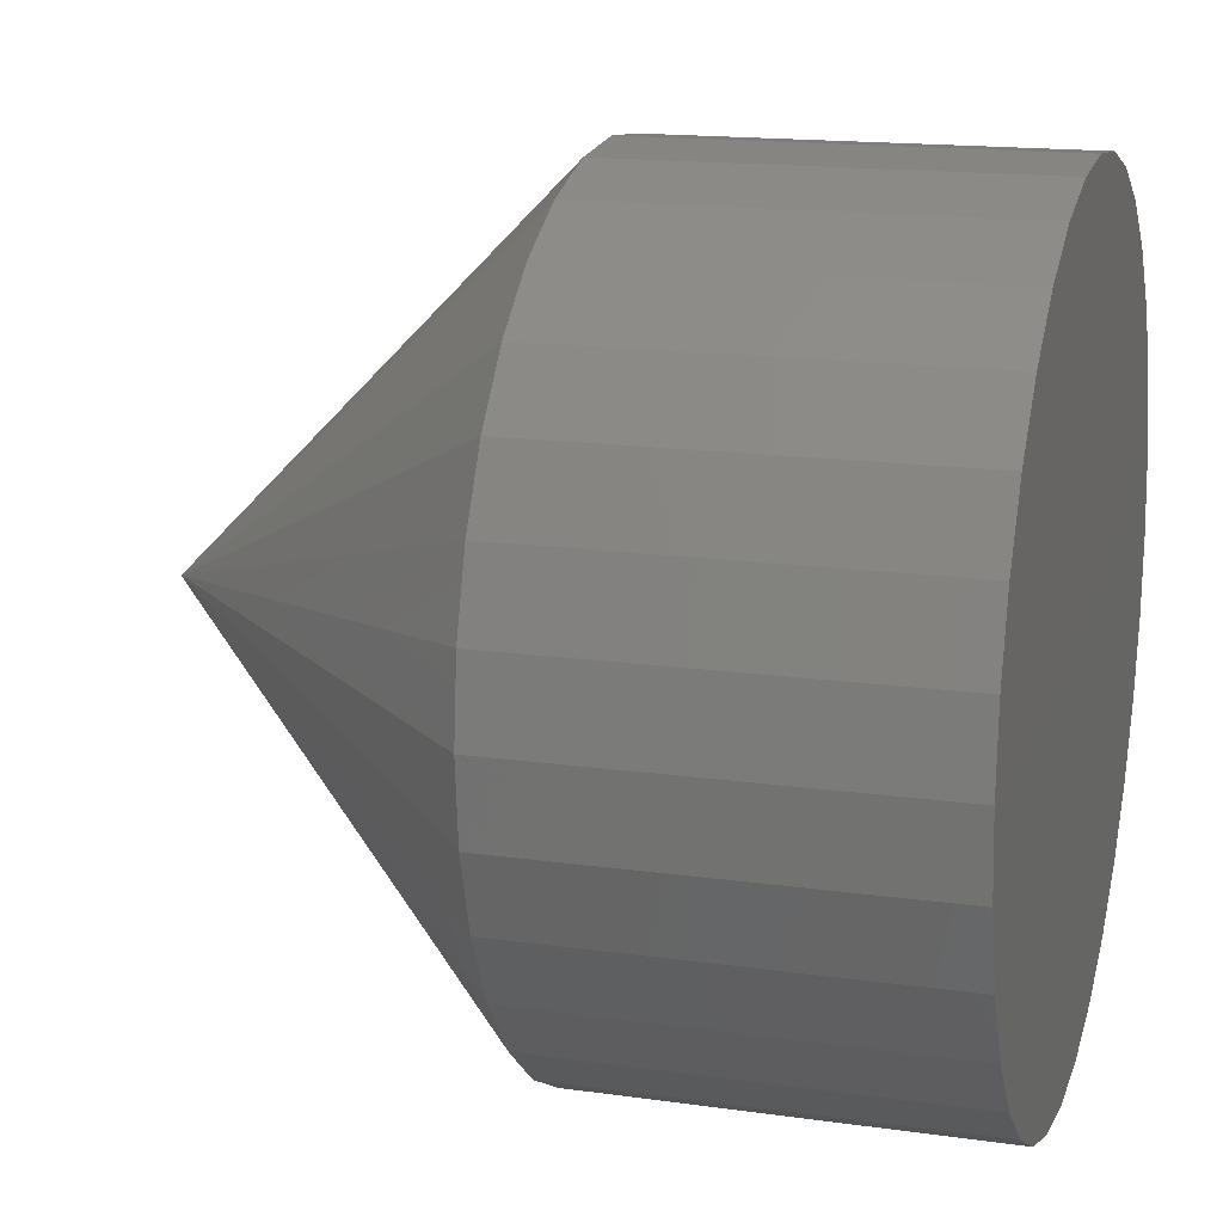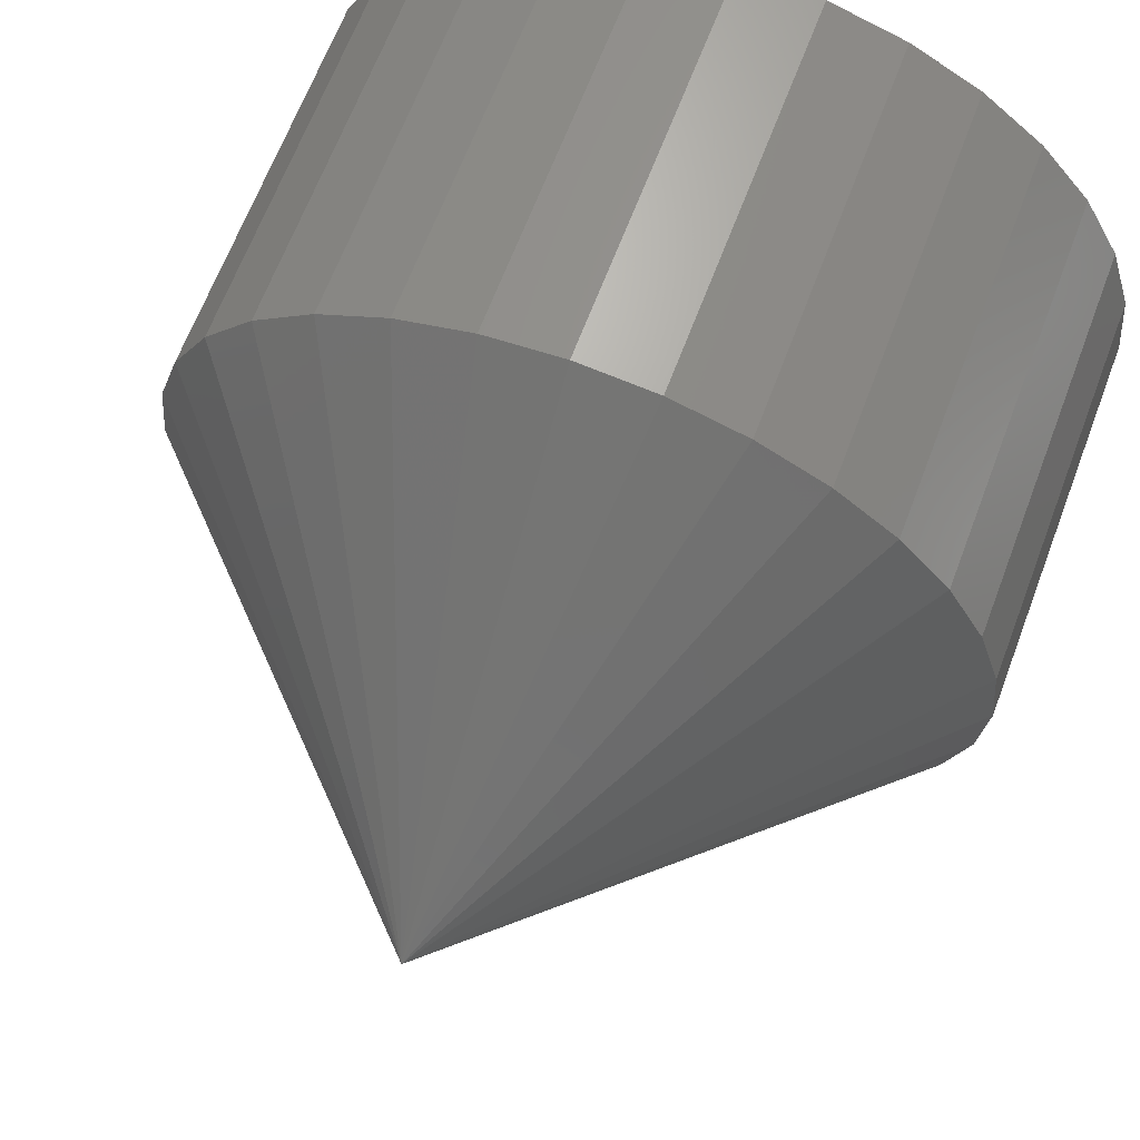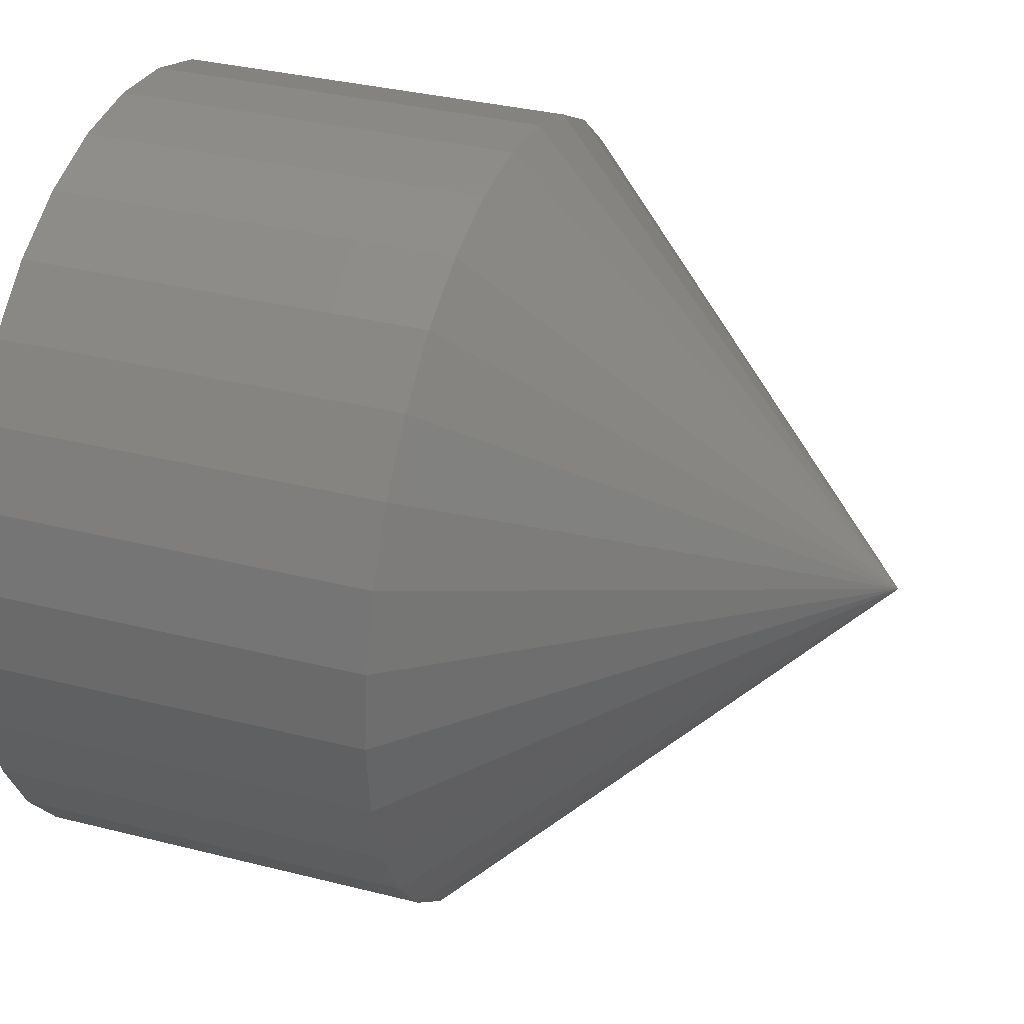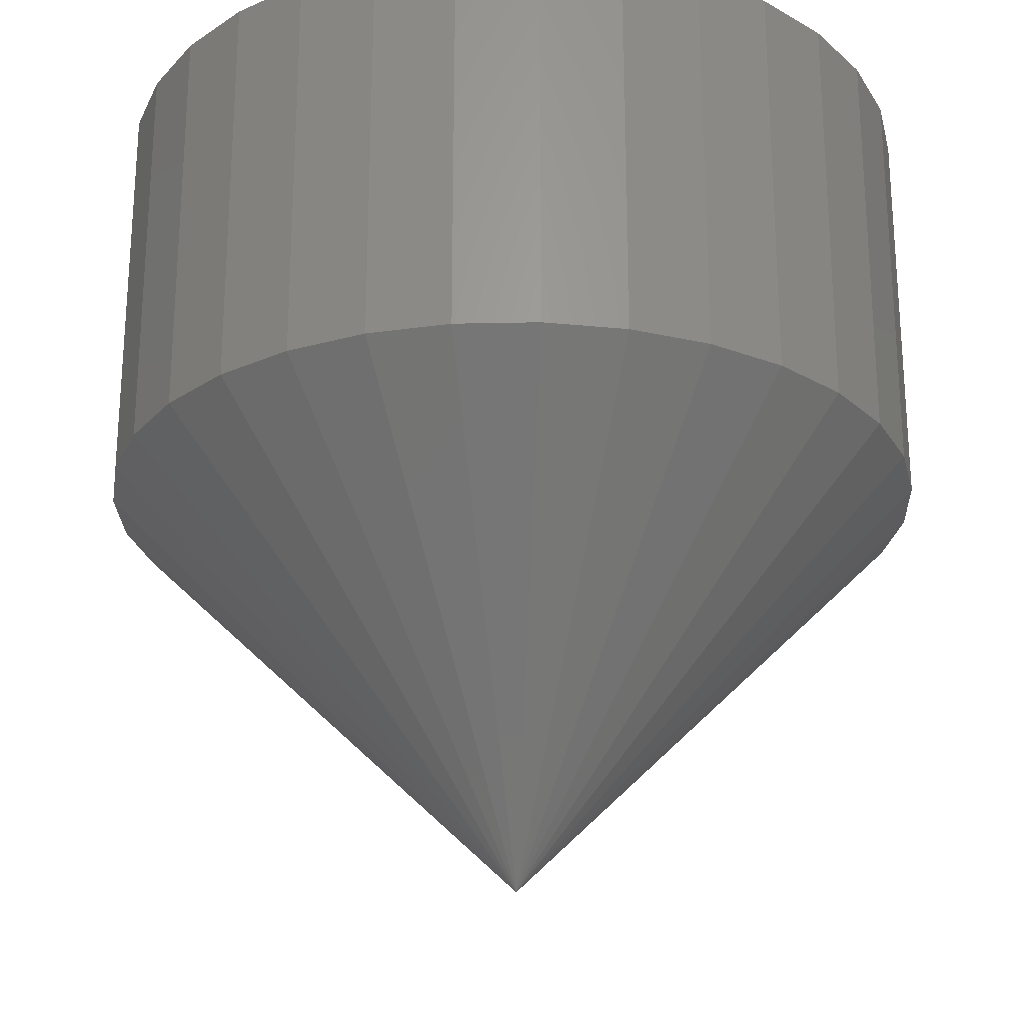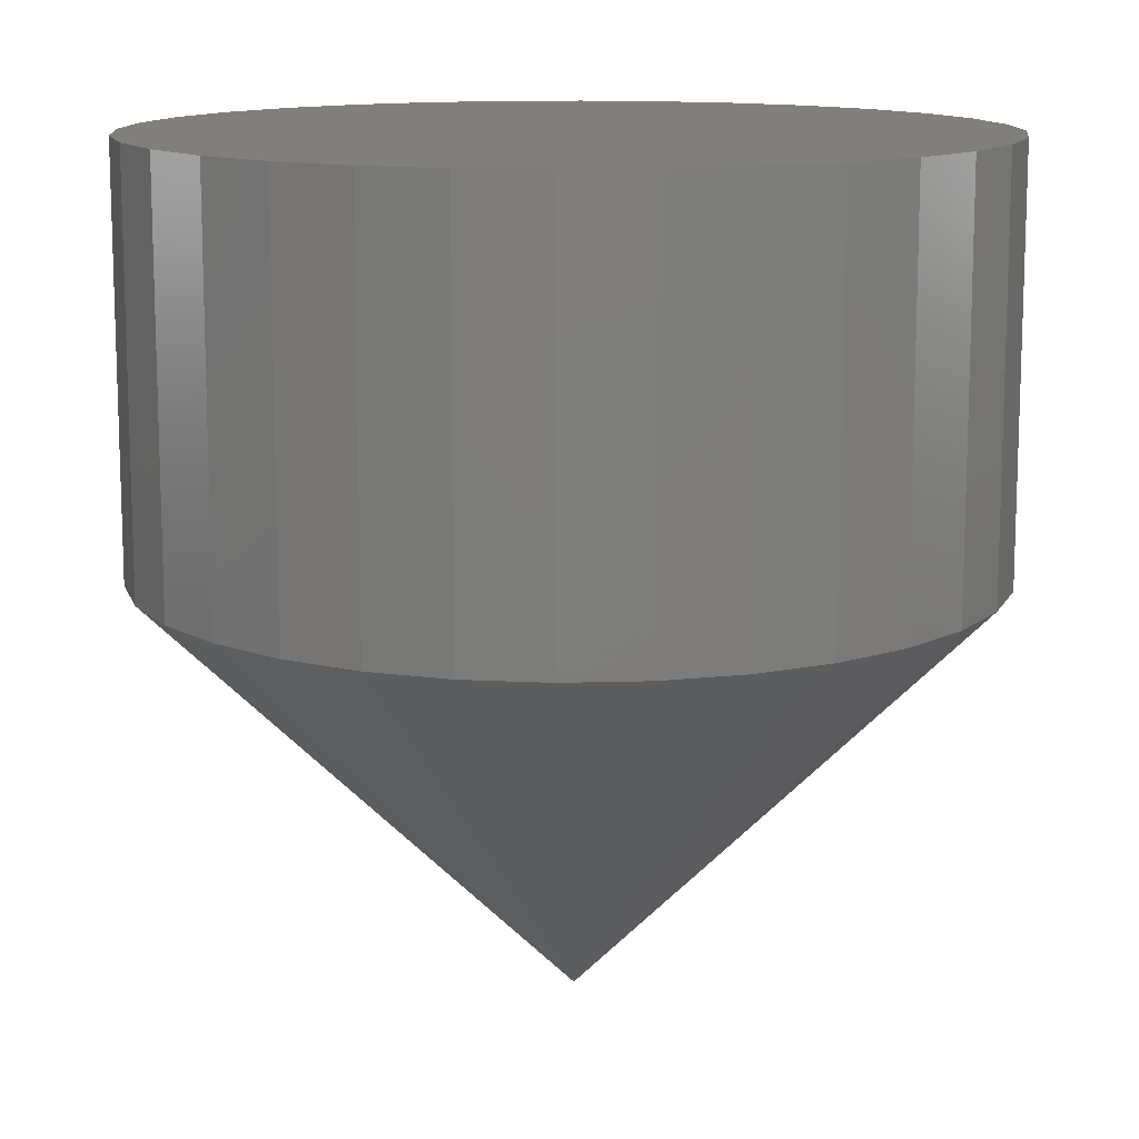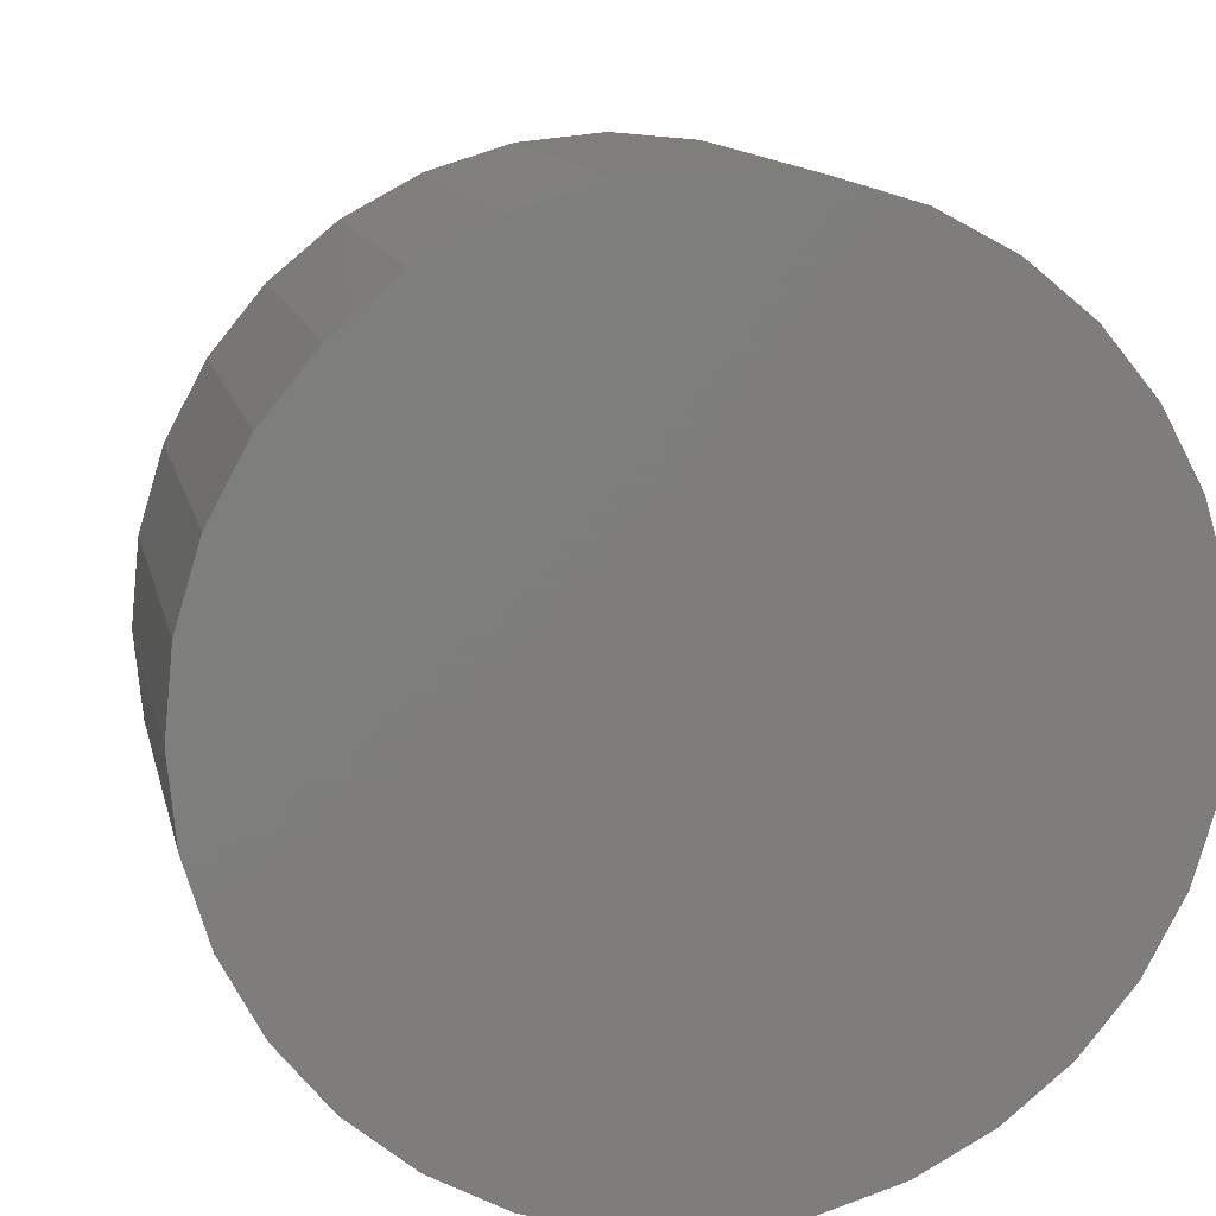
<metadata>
{"format":"stl","ext":"stl","renderer":"f3d","projection":"perspective","resolution":1024,"background":"white","views":[{"elev":15.7,"azim":-73.4,"up":"+Y"},{"elev":65.8,"azim":-159.3,"up":"+Y"},{"elev":34.0,"azim":109.0,"up":"+Y"},{"elev":-24.5,"azim":-14.9,"up":"+Z"},{"elev":12.7,"azim":12.9,"up":"+Z"},{"elev":12.1,"azim":-11.7,"up":"+Y"}]}
</metadata>
<code>
# stl→obj: 65 verts, 126 faces
v 0.007895 0.0002467 0.007812
v 0.007895 0.0002467 0.01562
v 0.007743 -0.001293 0.007812
v 0.007743 -0.001293 0.01562
v 0.007294 -0.002774 0.007812
v 0.007294 -0.002774 0.01562
v 0.006564 -0.004139 0.007812
v 0.006564 -0.004139 0.01562
v 0.005582 -0.005336 0.007812
v 0.005582 -0.005336 0.01562
v 0.004386 -0.006318 0.007812
v 0.004386 -0.006318 0.01562
v 0.003021 -0.007047 0.007812
v 0.003021 -0.007047 0.01562
v 0.00154 -0.007496 0.007812
v 0.00154 -0.007496 0.01562
v -8.462e-18 -0.007648 0.007812
v -1.45e-18 -0.007648 0.01562
v -0.00154 -0.007496 0.007812
v -0.00154 -0.007496 0.01562
v -0.003021 -0.007047 0.007812
v -0.003021 -0.007047 0.01562
v -0.004386 -0.006318 0.007812
v -0.004386 -0.006318 0.01562
v -0.005582 -0.005336 0.007812
v -0.005582 -0.005336 0.01562
v -0.006564 -0.004139 0.007812
v -0.006564 -0.004139 0.01562
v -0.007294 -0.002774 0.007812
v -0.007294 -0.002774 0.01562
v -0.007743 -0.001293 0.007812
v -0.007743 -0.001293 0.01562
v -0.007895 0.0002467 0.007812
v -0.007895 0.0002467 0.01562
v -0.007743 0.001787 0.007812
v -0.007743 0.001787 0.01562
v -0.007294 0.003268 0.007812
v -0.007294 0.003268 0.01562
v -0.006564 0.004633 0.007812
v -0.006564 0.004633 0.01562
v -0.005582 0.005829 0.007812
v -0.005582 0.005829 0.01562
v -0.004386 0.006811 0.007812
v -0.004386 0.006811 0.01562
v -0.003021 0.00754 0.007812
v -0.003021 0.00754 0.01562
v -0.00154 0.00799 0.007812
v -0.00154 0.00799 0.01562
v -1.27e-18 0.008141 0.007812
v 4.834e-19 0.008141 0.01562
v 0.00154 0.00799 0.007812
v 0.00154 0.00799 0.01562
v 0.003021 0.00754 0.007812
v 0.003021 0.00754 0.01562
v 0.004386 0.006811 0.007812
v 0.004386 0.006811 0.01562
v 0.005582 0.005829 0.007812
v 0.005582 0.005829 0.01562
v 0.006564 0.004633 0.007812
v 0.006564 0.004633 0.01562
v 0.007294 0.003268 0.007812
v 0.007294 0.003268 0.01562
v 0.007743 0.001787 0.007812
v 0.007743 0.001787 0.01562
v 8.224e-05 0.0002467 0
f 1 2 3
f 3 2 4
f 3 4 5
f 5 4 6
f 5 6 7
f 7 6 8
f 7 8 9
f 9 8 10
f 9 10 11
f 11 10 12
f 11 12 13
f 13 12 14
f 13 14 15
f 15 14 16
f 15 16 17
f 17 16 18
f 17 18 19
f 19 18 20
f 19 20 21
f 21 20 22
f 21 22 23
f 23 22 24
f 23 24 25
f 25 24 26
f 25 26 27
f 27 26 28
f 27 28 29
f 29 28 30
f 29 30 31
f 31 30 32
f 31 32 33
f 33 32 34
f 33 34 35
f 35 34 36
f 35 36 37
f 37 36 38
f 37 38 39
f 39 38 40
f 39 40 41
f 41 40 42
f 41 42 43
f 43 42 44
f 43 44 45
f 45 44 46
f 45 46 47
f 47 46 48
f 47 48 49
f 49 48 50
f 49 50 51
f 51 50 52
f 51 52 53
f 53 52 54
f 53 54 55
f 55 54 56
f 55 56 57
f 57 56 58
f 57 58 59
f 59 58 60
f 59 60 61
f 61 60 62
f 61 62 63
f 63 62 64
f 63 64 1
f 1 64 2
f 65 1 3
f 65 3 5
f 65 5 7
f 65 7 9
f 65 9 11
f 65 11 13
f 65 13 15
f 65 15 17
f 65 17 19
f 65 19 21
f 65 21 23
f 65 23 25
f 65 25 27
f 65 27 29
f 65 29 31
f 65 31 33
f 65 33 35
f 65 35 37
f 65 37 39
f 65 39 41
f 65 41 43
f 65 43 45
f 65 45 47
f 65 47 49
f 65 49 51
f 65 51 53
f 65 53 55
f 65 55 57
f 65 57 59
f 65 59 61
f 65 61 63
f 65 63 1
f 44 50 48
f 44 48 46
f 50 44 52
f 52 44 42
f 42 40 52
f 40 54 52
f 40 56 54
f 40 58 56
f 58 40 60
f 40 38 60
f 60 38 62
f 38 36 62
f 62 36 64
f 2 32 4
f 32 30 4
f 4 30 6
f 30 28 6
f 6 28 8
f 28 26 8
f 8 26 24
f 8 24 10
f 10 24 22
f 10 22 20
f 20 18 10
f 18 12 10
f 12 18 16
f 12 16 14
f 34 32 2
f 34 2 64
f 34 64 36

</code>
